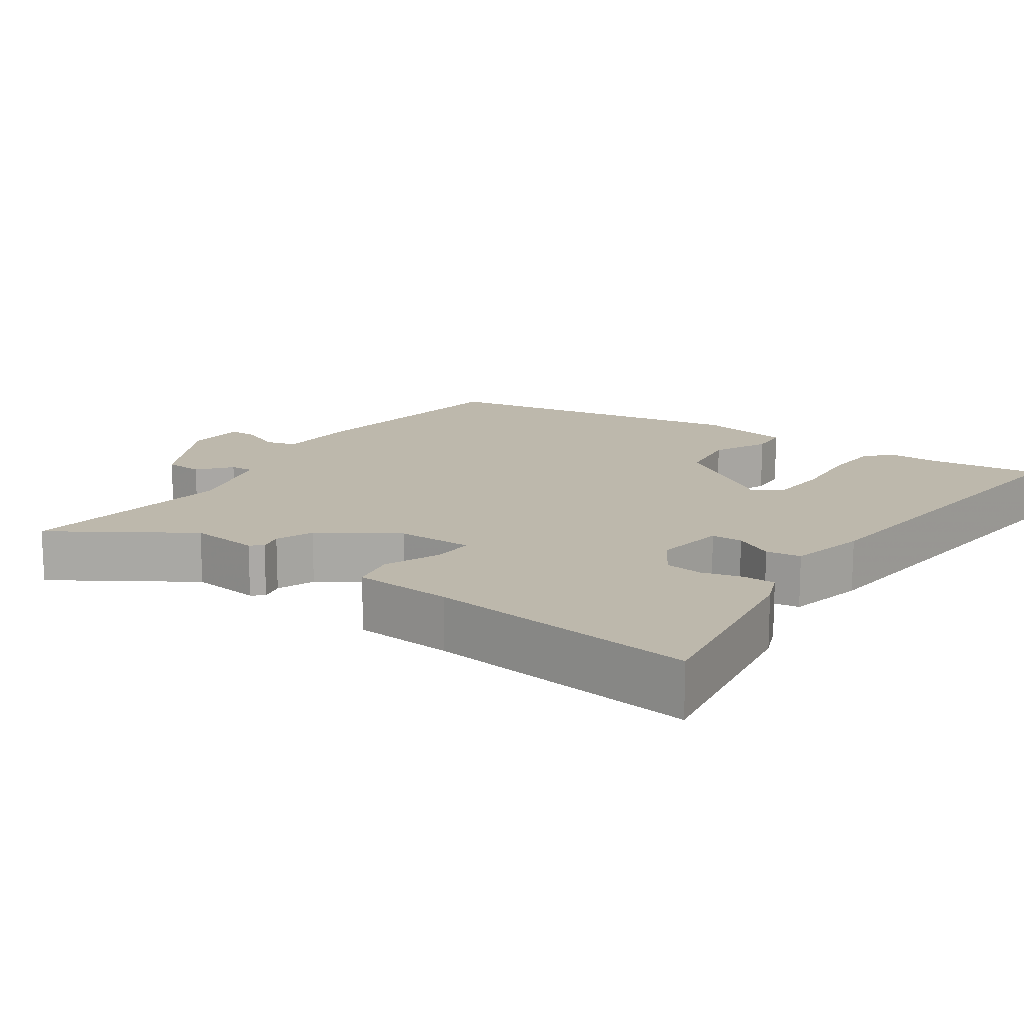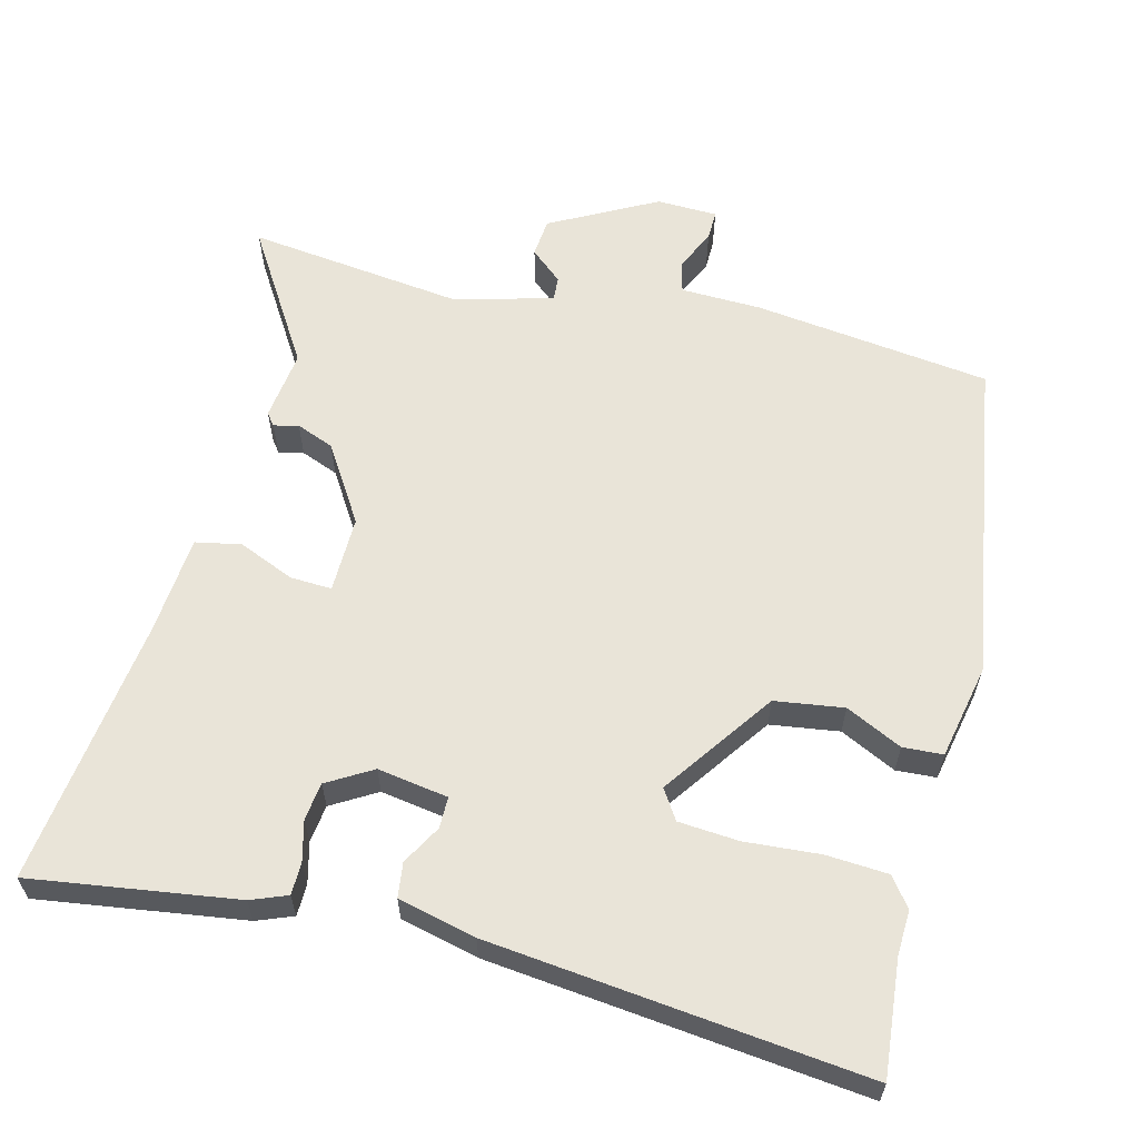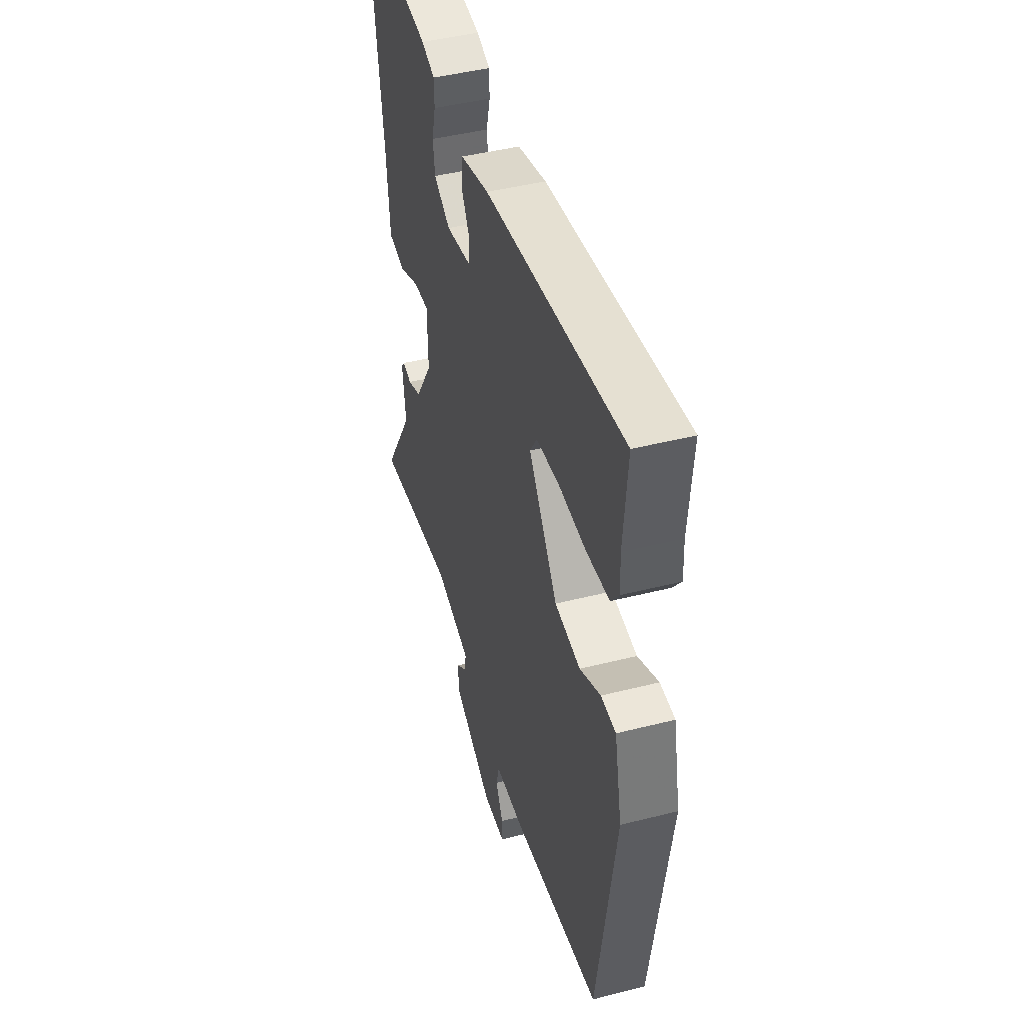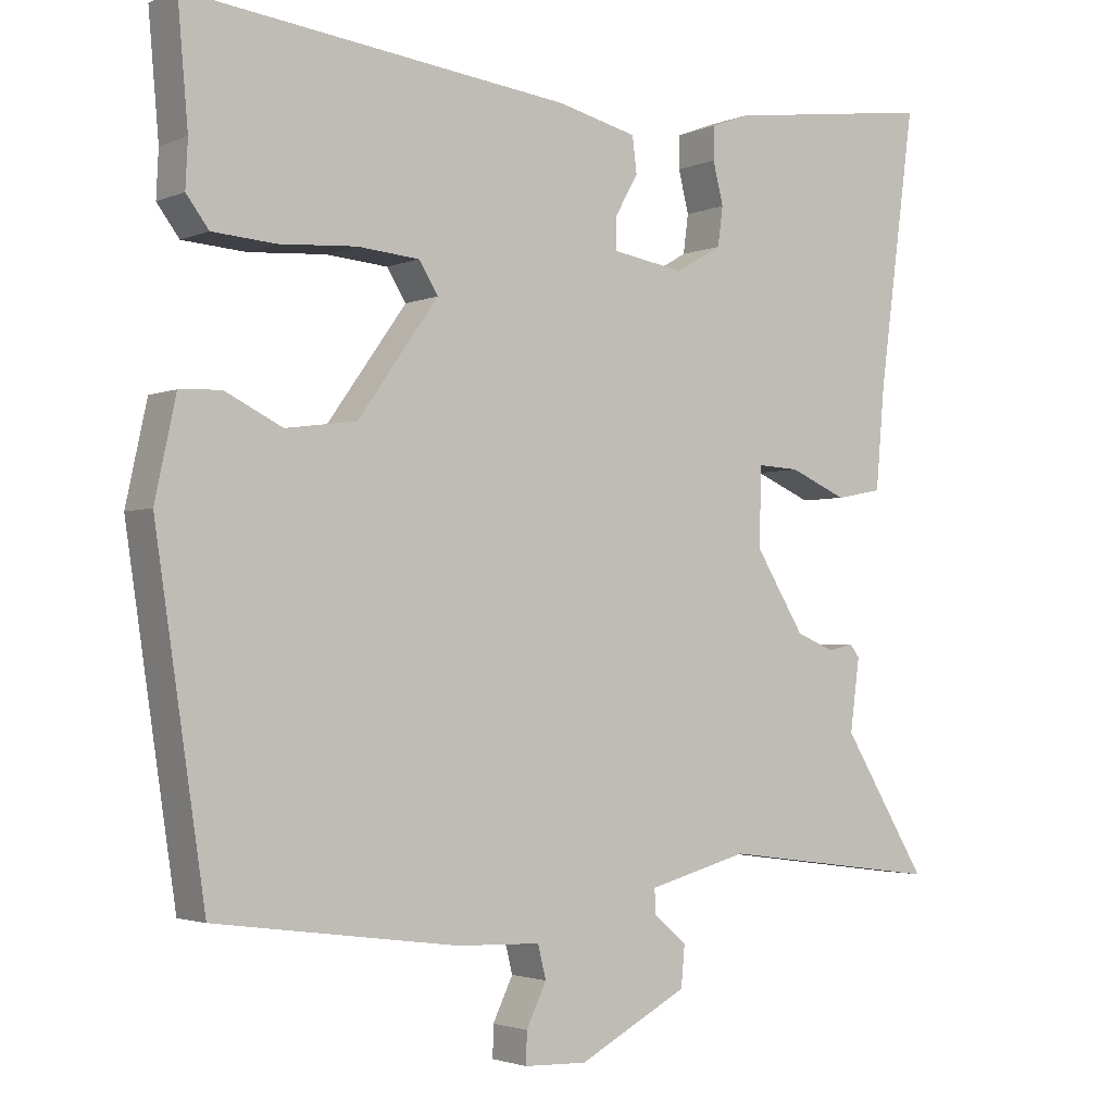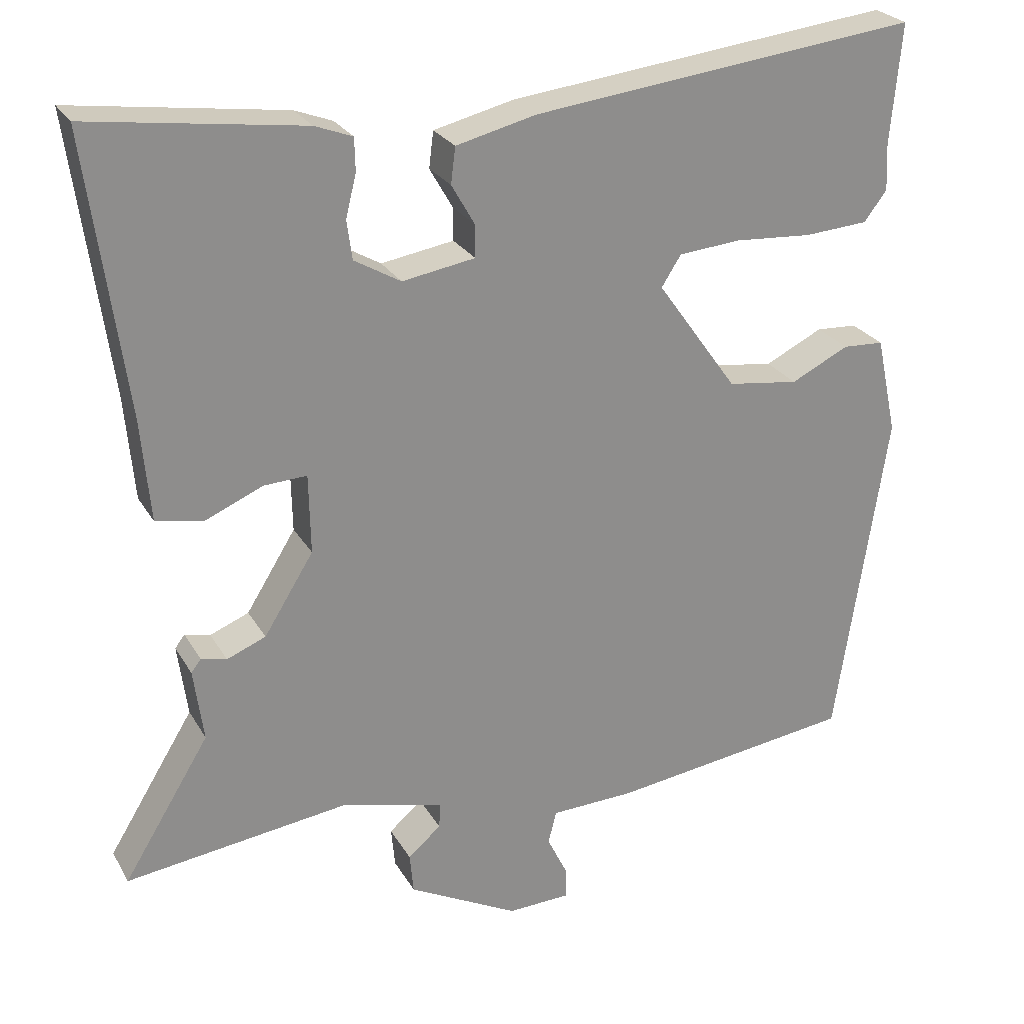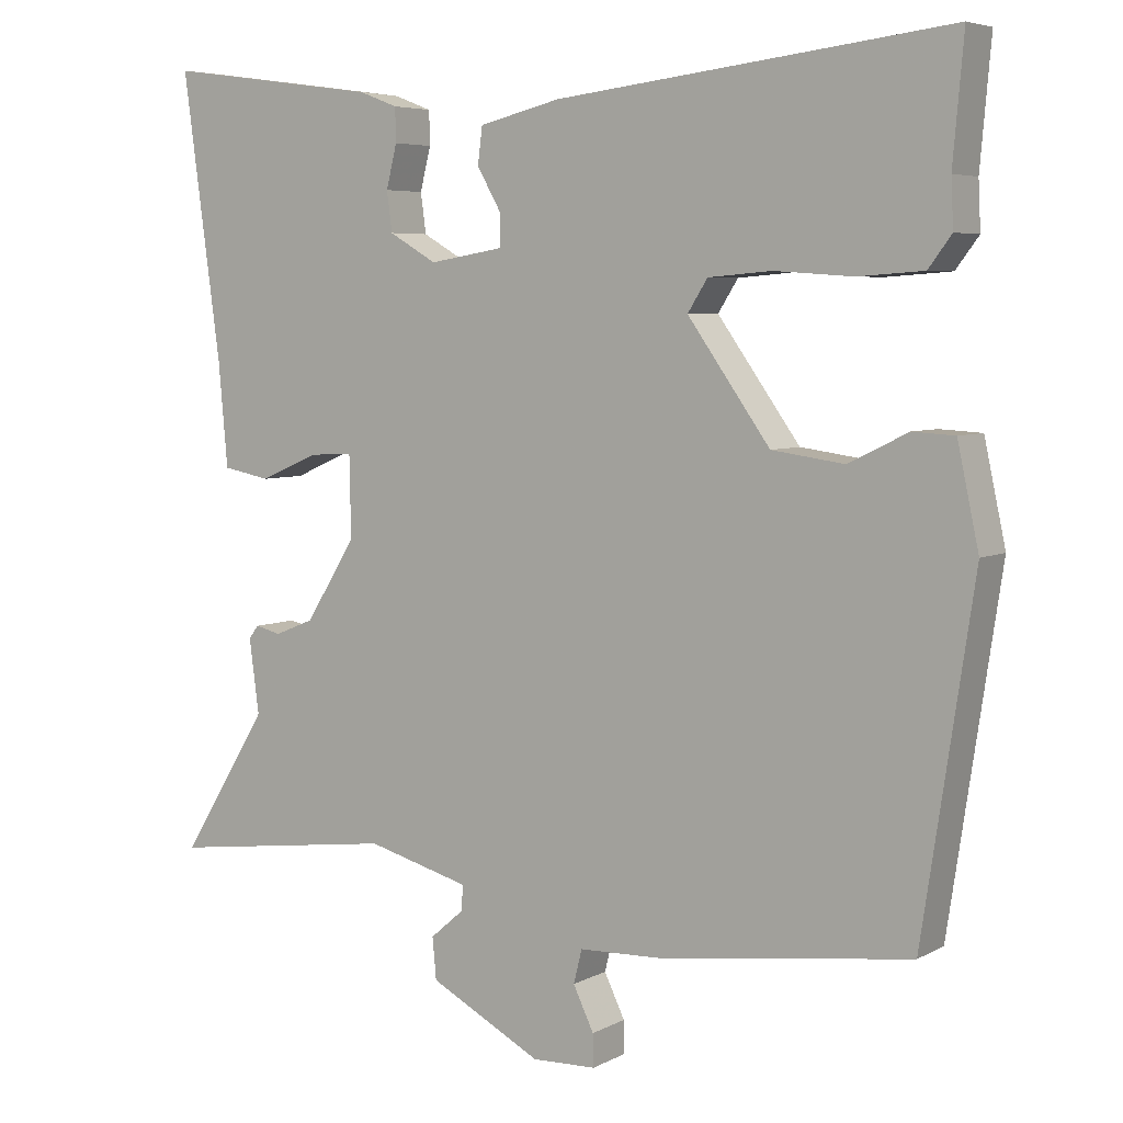
<metadata>
{"format":"obj","ext":"obj","renderer":"f3d","projection":"perspective","resolution":1024,"background":"white","views":[{"elev":14.7,"azim":-56.2,"up":"+Y"},{"elev":60.6,"azim":13.8,"up":"+Y"},{"elev":44.8,"azim":73.6,"up":"+Z"},{"elev":-2.5,"azim":144.6,"up":"+Z"},{"elev":25.6,"azim":-23.8,"up":"+Z"},{"elev":5.6,"azim":33.1,"up":"+Z"}]}
</metadata>
<code>
v -0.587 0.07 -0.498
v -0.472 0.07 -0.311
v -0.485 0.07 -0.214
v -0.472 0.07 -0.197
v -0.438 0.07 -0.205
v -0.386 0.07 -0.184
v -0.32 0.07 -0.078
v -0.322 0.07 0.028
v -0.379 0.07 0.025
v -0.456 0.07 -0.008
v -0.519 0.07 0.004
v -0.531 0.07 0.14
v -0.581 0.07 0.509
v -0.298 0.07 0.47
v -0.248 0.07 0.451
v -0.247 0.07 0.407
v -0.261 0.07 0.351
v -0.254 0.07 0.299
v -0.192 0.07 0.263
v -0.095 0.07 0.279
v -0.095 0.07 0.322
v -0.126 0.07 0.376
v -0.12 0.07 0.424
v -0.013 0.07 0.45
v 0.501 0.07 0.51
v 0.487 0.07 0.351
v 0.49 0.07 0.289
v 0.46 0.07 0.249
v 0.375 0.07 0.243
v 0.272 0.07 0.25
v 0.189 0.07 0.243
v 0.163 0.07 0.202
v 0.271 0.07 0.051
v 0.366 0.07 0.038
v 0.443 0.07 0.076
v 0.498 0.07 0.073
v 0.526 0.07 -0.057
v 0.459 0.07 -0.504
v 0.133 0.07 -0.548
v 0.021 0.07 -0.552
v 0.01 0.07 -0.596
v 0.037 0.07 -0.652
v 0.038 0.07 -0.694
v -0.046 0.07 -0.697
v -0.193 0.07 -0.62
v -0.198 0.07 -0.566
v -0.154 0.07 -0.528
v -0.152 0.07 -0.495
v -0.287 0.07 -0.459
v -0.587 0 -0.498
v -0.472 0 -0.311
v -0.485 0 -0.214
v -0.472 0 -0.197
v -0.438 0 -0.205
v -0.386 0 -0.184
v -0.32 0 -0.078
v -0.322 0 0.028
v -0.379 0 0.025
v -0.456 0 -0.008
v -0.519 0 0.004
v -0.531 0 0.14
v -0.581 0 0.509
v -0.298 0 0.47
v -0.248 0 0.451
v -0.247 0 0.407
v -0.261 0 0.351
v -0.254 0 0.299
v -0.192 0 0.263
v -0.095 0 0.279
v -0.095 0 0.322
v -0.126 0 0.376
v -0.12 0 0.424
v -0.013 0 0.45
v 0.501 0 0.51
v 0.487 0 0.351
v 0.49 0 0.289
v 0.46 0 0.249
v 0.375 0 0.243
v 0.272 0 0.25
v 0.189 0 0.243
v 0.163 0 0.202
v 0.271 0 0.051
v 0.366 0 0.038
v 0.443 0 0.076
v 0.498 0 0.073
v 0.526 0 -0.057
v 0.459 0 -0.504
v 0.133 0 -0.548
v 0.021 0 -0.552
v 0.01 0 -0.596
v 0.037 0 -0.652
v 0.038 0 -0.694
v -0.046 0 -0.697
v -0.193 0 -0.62
v -0.198 0 -0.566
v -0.154 0 -0.528
v -0.152 0 -0.495
v -0.287 0 -0.459
f 44 45 46 47
f 44 47 48
f 41 42 43 44
f 40 41 44 48
f 39 40 48
f 38 39 48 49
f 34 35 36 37
f 33 34 37 38
f 32 33 38 49
f 27 28 29 30
f 26 27 30 31
f 25 26 31
f 24 25 31
f 21 22 23 24
f 20 21 24 31
f 19 20 31 32
f 14 15 16 17
f 12 13 14 17
f 12 17 18
f 9 10 11 12
f 8 9 12 18
f 7 8 18 19
f 2 3 4 5
f 2 5 6
f 1 2 6
f 49 1 6
f 7 19 32 49
f 6 7 49
f 96 95 94 93
f 97 96 93
f 93 92 91 90
f 97 93 90 89
f 97 89 88
f 98 97 88 87
f 86 85 84 83
f 87 86 83 82
f 98 87 82 81
f 79 78 77 76
f 80 79 76 75
f 80 75 74
f 80 74 73
f 73 72 71 70
f 80 73 70 69
f 81 80 69 68
f 66 65 64 63
f 66 63 62 61
f 67 66 61
f 61 60 59 58
f 67 61 58 57
f 68 67 57 56
f 54 53 52 51
f 55 54 51
f 55 51 50
f 55 50 98
f 98 81 68 56
f 98 56 55
f 1 50 51 2
f 2 51 52 3
f 3 52 53 4
f 4 53 54 5
f 5 54 55 6
f 6 55 56 7
f 7 56 57 8
f 8 57 58 9
f 9 58 59 10
f 10 59 60 11
f 11 60 61 12
f 12 61 62 13
f 13 62 63 14
f 14 63 64 15
f 15 64 65 16
f 16 65 66 17
f 17 66 67 18
f 18 67 68 19
f 19 68 69 20
f 20 69 70 21
f 21 70 71 22
f 22 71 72 23
f 23 72 73 24
f 24 73 74 25
f 25 74 75 26
f 26 75 76 27
f 27 76 77 28
f 28 77 78 29
f 29 78 79 30
f 30 79 80 31
f 31 80 81 32
f 32 81 82 33
f 33 82 83 34
f 34 83 84 35
f 35 84 85 36
f 36 85 86 37
f 37 86 87 38
f 38 87 88 39
f 39 88 89 40
f 40 89 90 41
f 41 90 91 42
f 42 91 92 43
f 43 92 93 44
f 44 93 94 45
f 45 94 95 46
f 46 95 96 47
f 47 96 97 48
f 48 97 98 49
f 49 98 50 1

</code>
